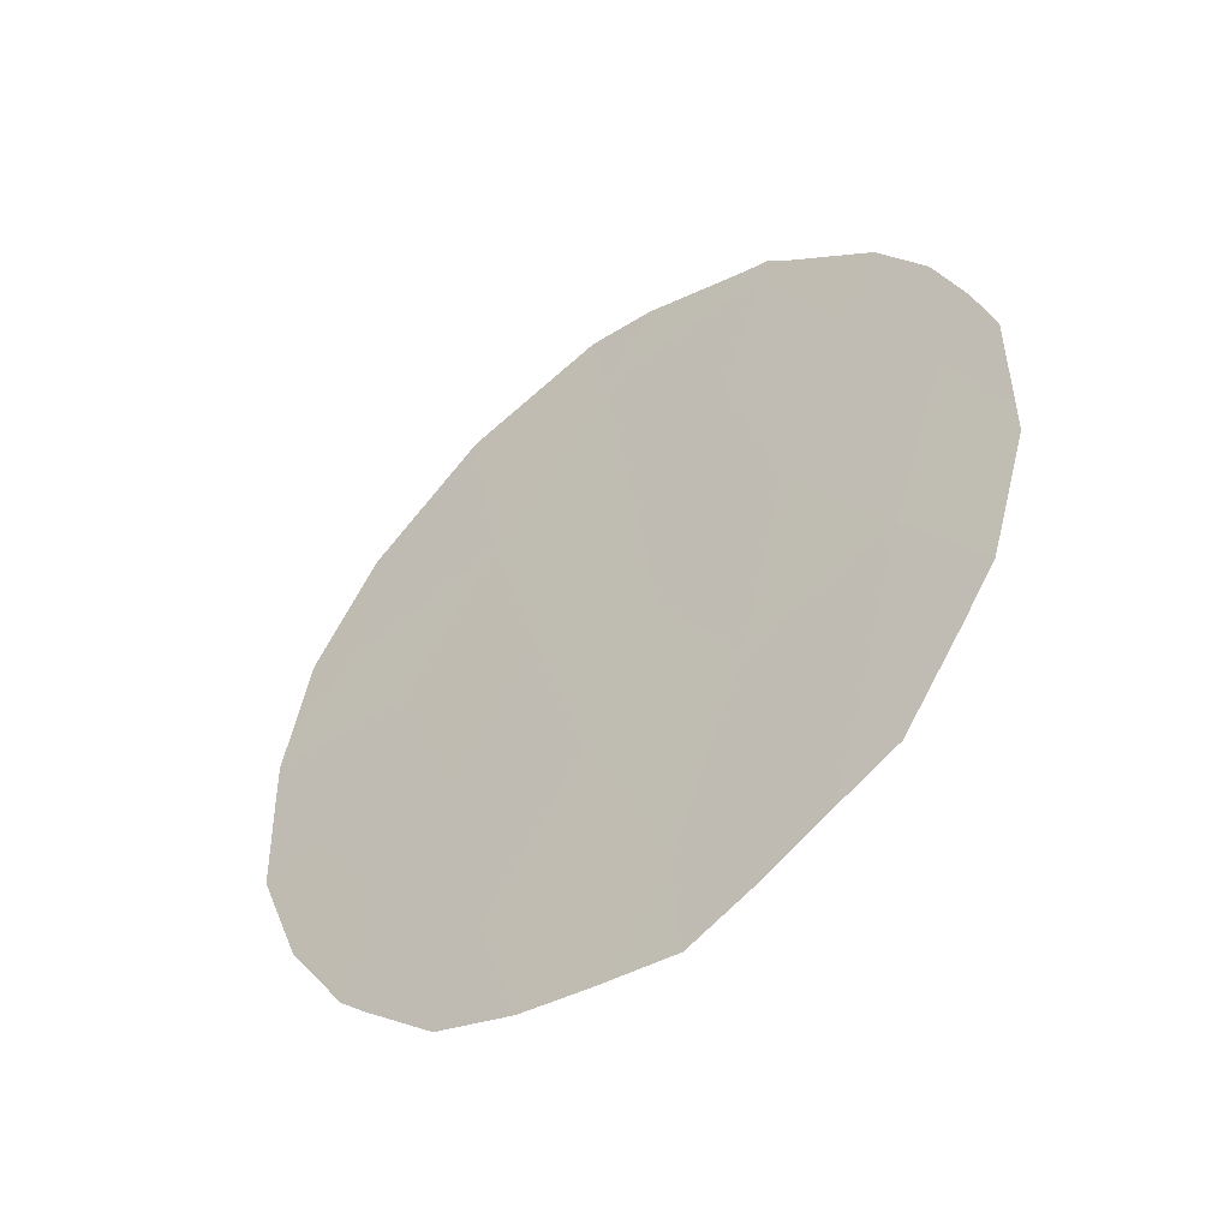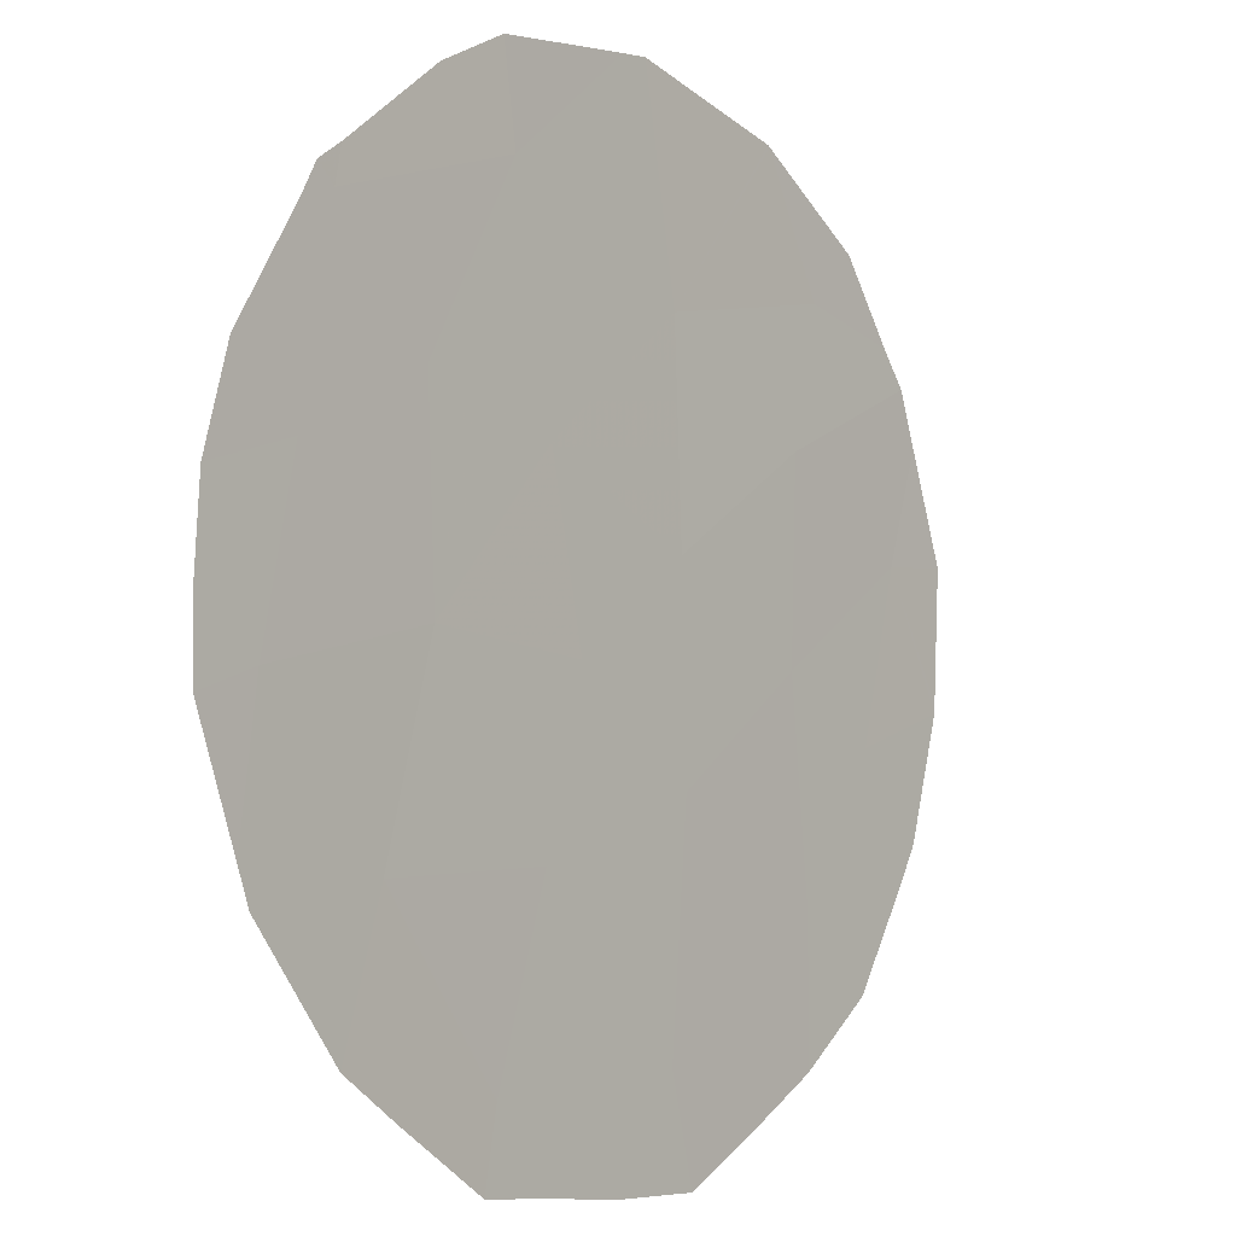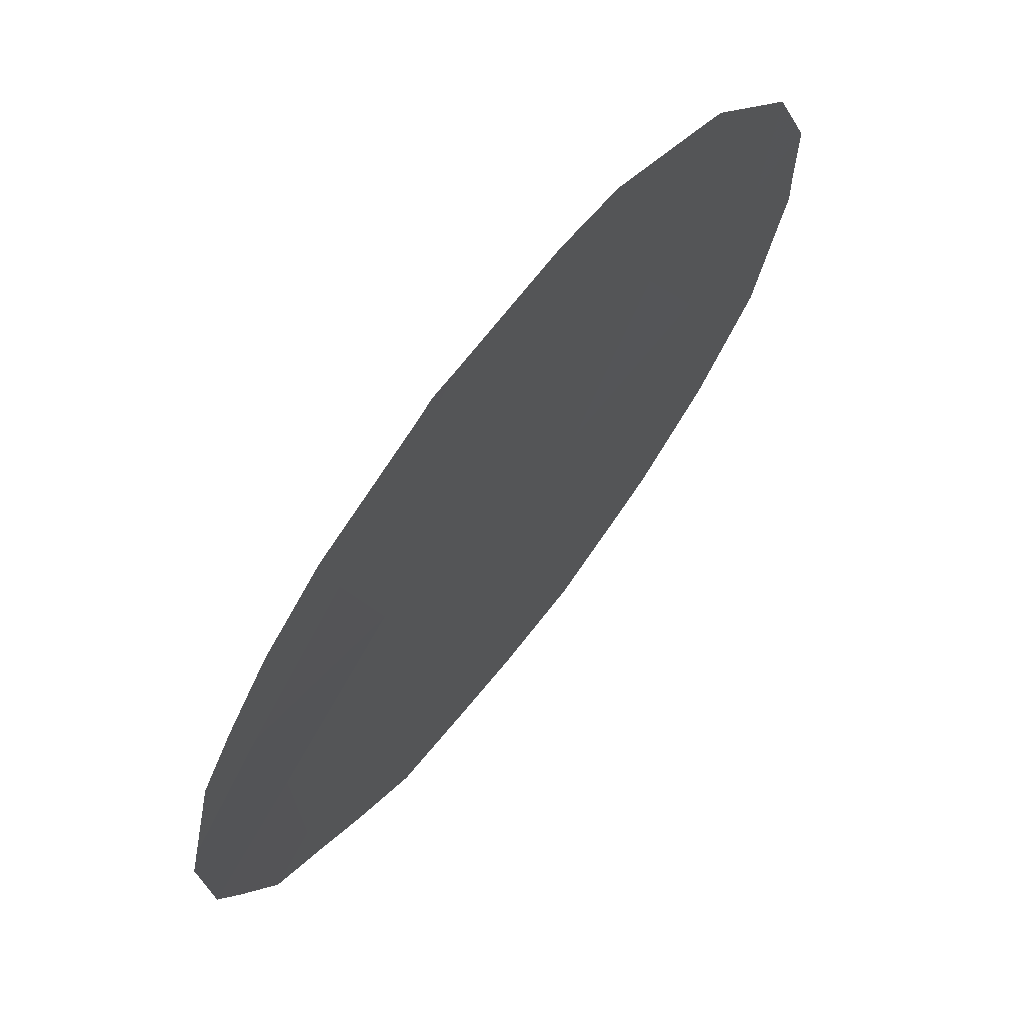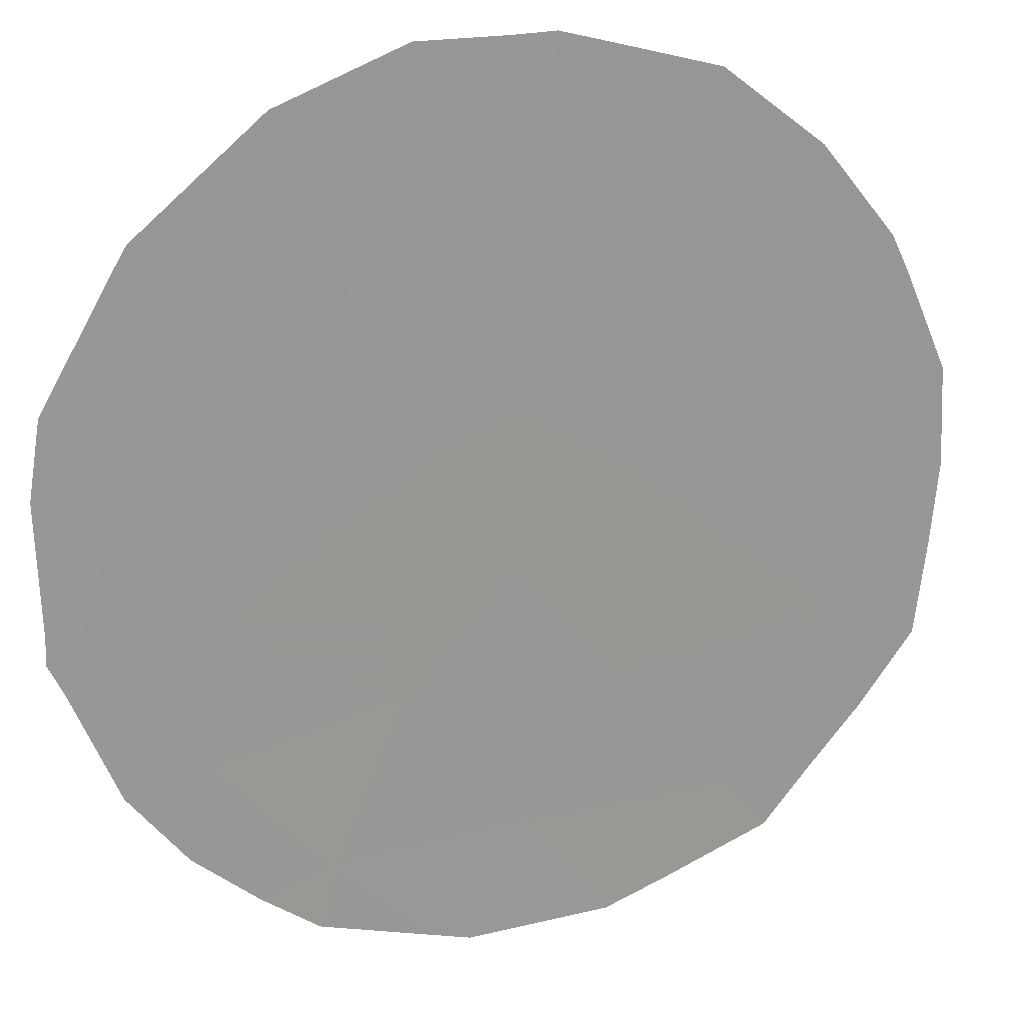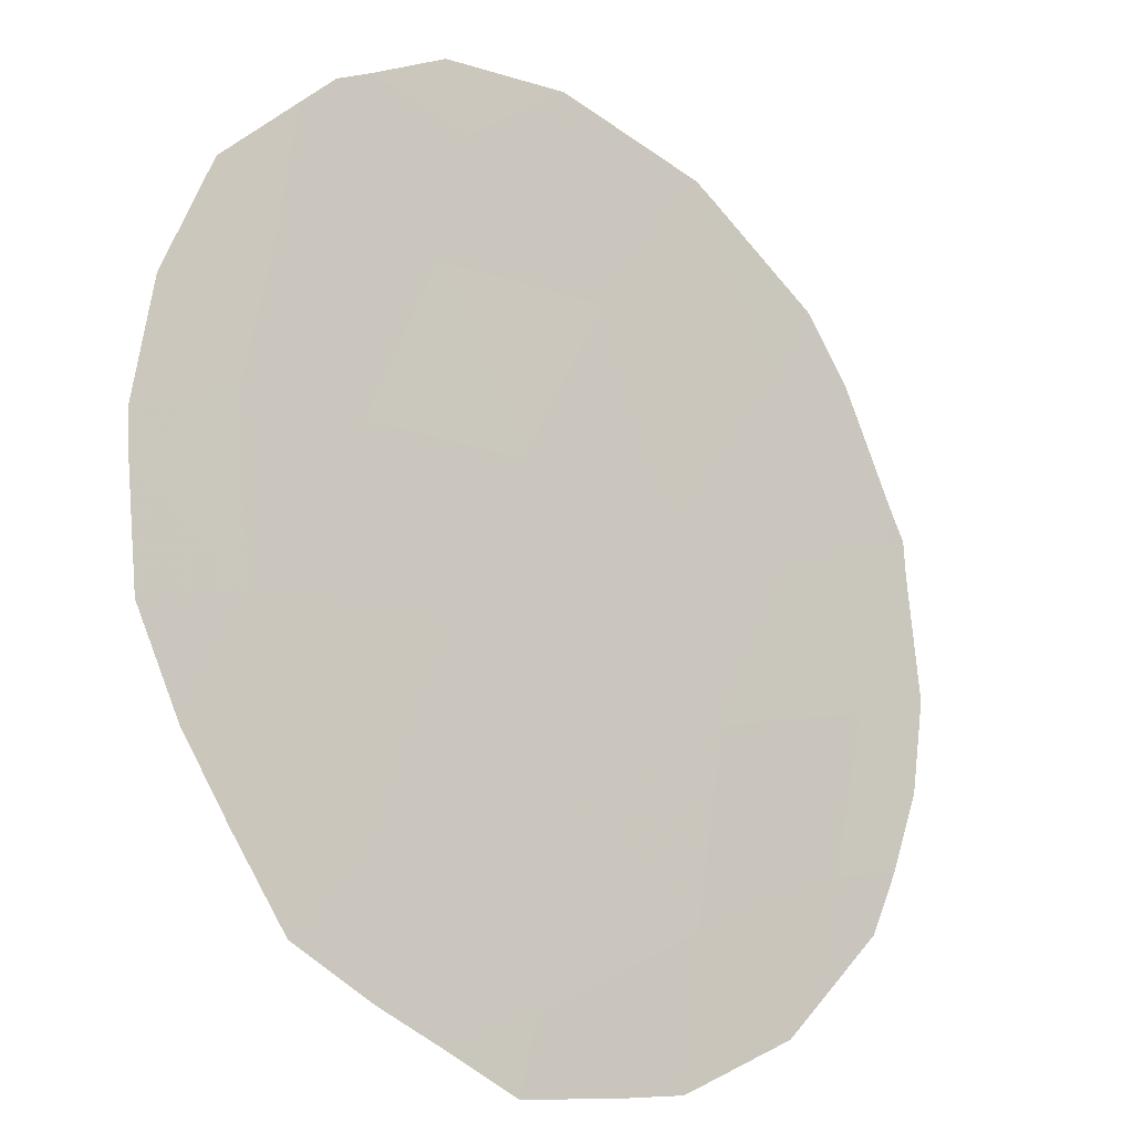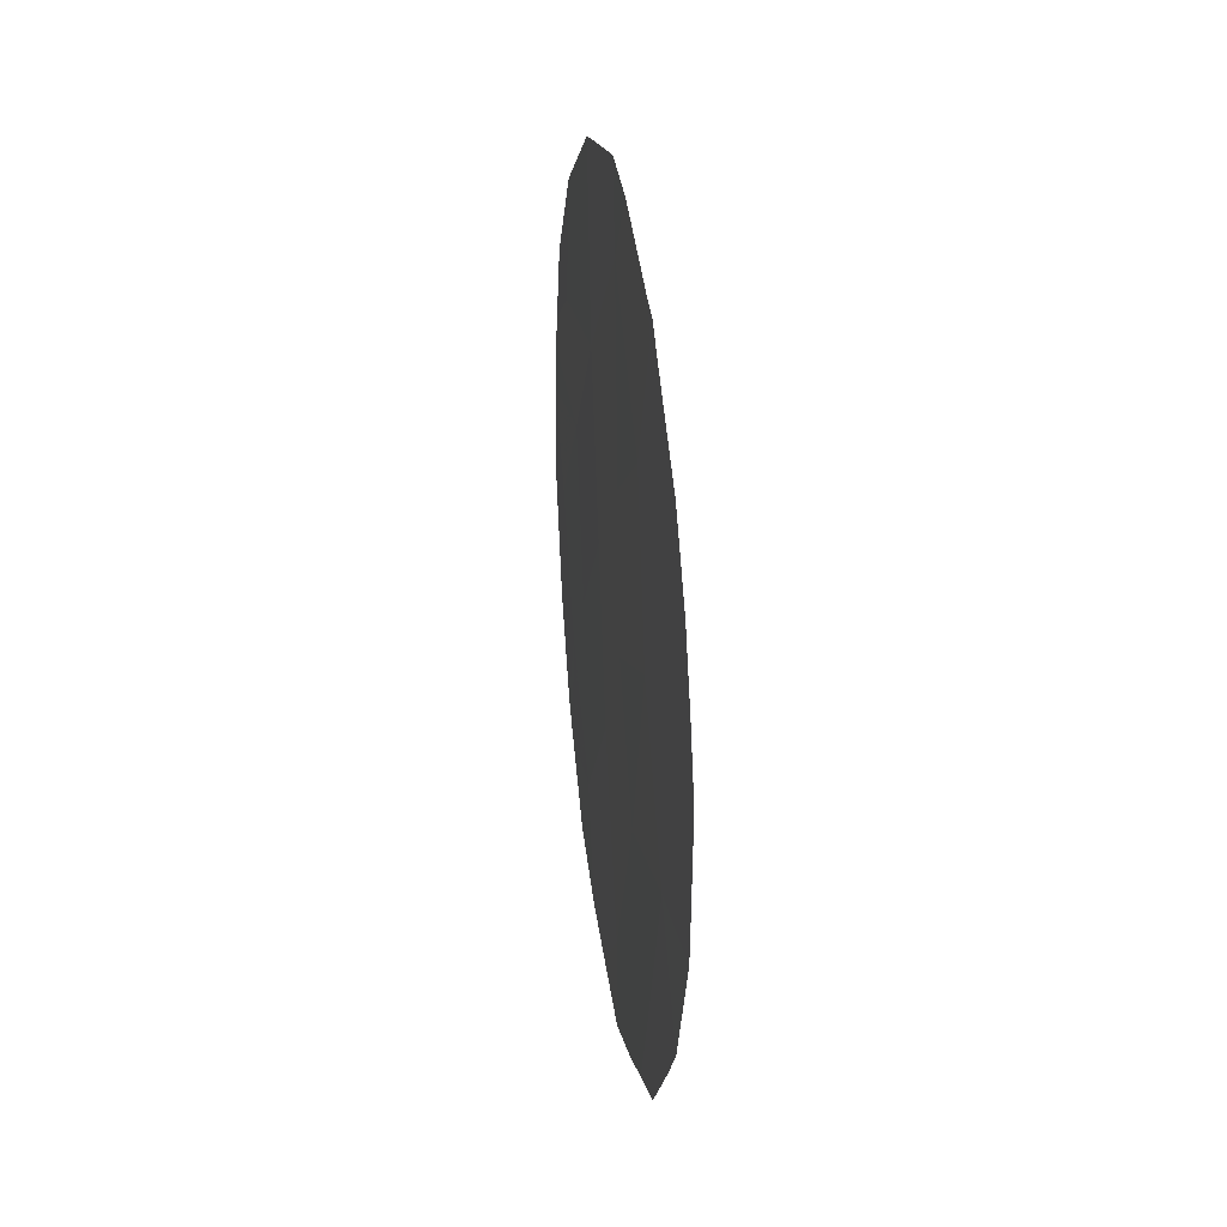
<metadata>
{"format":"obj","ext":"obj","renderer":"f3d","projection":"perspective","resolution":1024,"background":"white","views":[{"elev":-46.5,"azim":-88.9,"up":"+Z"},{"elev":-77.5,"azim":13.9,"up":"+Y"},{"elev":-32.3,"azim":-7.8,"up":"+Y"},{"elev":-18.1,"azim":68.6,"up":"+Y"},{"elev":34.6,"azim":-146.5,"up":"+Y"},{"elev":32.6,"azim":-45.4,"up":"+Z"}]}
</metadata>
<code>
v -57.98 63.26 5.565
v -58.5 62.55 6.691
v -57.97 63.19 8.656
v -57.29 64.12 7.109
v -61.32 58.81 8.734
v -60.97 59.31 6.292
v -61.91 57.99 10.66
v -59.78 60.76 12.25
v -61.8 58.27 4.666
v -59.24 61.55 8.25
v -60.41 60.1 3.923
v -59.71 60.98 6.186
v -58.91 62.07 4.392
v -60.87 59.37 10.81
v -60.08 60.42 9.75
v -60.28 60.19 7.818
v -62.57 57.14 9.076
v -58.78 62.12 10.39
v -61.2 58.89 12.46
v -62.15 57.75 6.965
v -57.44 63.87 9.925
v -57.72 63.62 4.372
v -57.95 63.32 4.069
v -56.77 64.77 8.124
v -56.76 64.78 8.737
v -59.85 60.86 2.862
v -60.51 60 2.747
v -57.19 64.28 5.472
v -61.06 59.07 12.8
v -60.18 60.21 13.2
v -61.11 59.21 3.166
v -62.07 57.92 3.97
v -61.59 58.57 3.572
v -57.17 64.31 5.552
v -56.8 64.76 6.84
v -59.63 60.93 13.27
v -58.67 62.22 12.8
v -56.83 64.68 9.207
v -62.79 56.93 5.7
v -62.53 57.29 5.05
v -57.53 63.72 11.55
v -58.48 62.47 12.71
v -62.57 57.11 10.76
v -62.84 56.77 9.871
v -63.02 56.54 9.111
v -62.16 57.64 11.63
v -59.26 61.64 2.994
v -58.58 62.52 3.31
v -63.06 56.53 7.296
v -61.27 58.8 12.72
v -61.45 58.56 12.47
v -63.05 56.53 7.71
v -56.98 64.47 10.24
v -57.52 63.74 11.53
f 1 13 23
f 1 23 22
f 11 6 9
f 3 10 2
f 3 4 24
f 3 24 25
f 11 27 26
f 15 5 16
f 4 3 2
f 4 2 1
f 10 12 2
f 18 8 15
f 1 22 28
f 2 13 1
f 19 8 30
f 19 30 29
f 11 31 27
f 9 32 33
f 14 7 5
f 9 6 20
f 6 11 12
f 12 10 16
f 11 13 12
f 5 7 17
f 4 1 28
f 4 28 34
f 4 34 35
f 8 37 36
f 21 3 25
f 21 25 38
f 8 36 30
f 9 20 39
f 9 39 40
f 16 5 6
f 18 41 42
f 17 7 43
f 17 43 44
f 17 44 45
f 7 46 43
f 13 11 26
f 13 26 47
f 8 14 15
f 15 14 5
f 8 19 14
f 20 6 5
f 13 48 23
f 20 49 39
f 11 9 33
f 11 33 31
f 9 40 32
f 12 16 6
f 19 29 50
f 19 50 51
f 10 15 16
f 15 10 18
f 17 45 52
f 13 47 48
f 8 18 42
f 8 42 37
f 18 3 21
f 18 10 3
f 17 20 5
f 13 2 12
f 19 7 14
f 7 19 51
f 7 51 46
f 4 35 24
f 20 17 52
f 20 52 49
f 21 38 53
f 21 53 54
f 18 21 54
f 18 54 41

</code>
